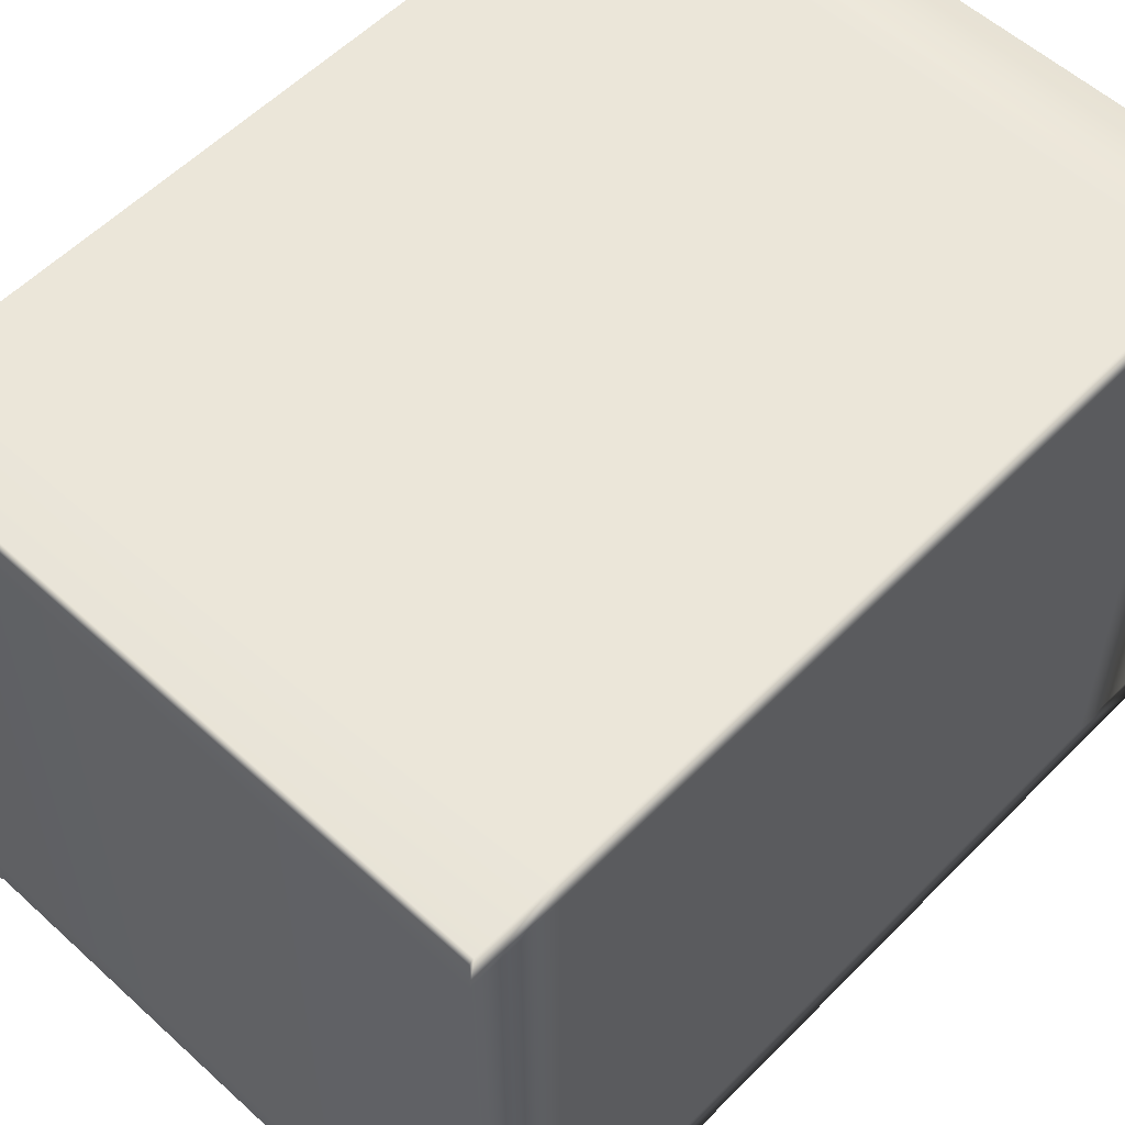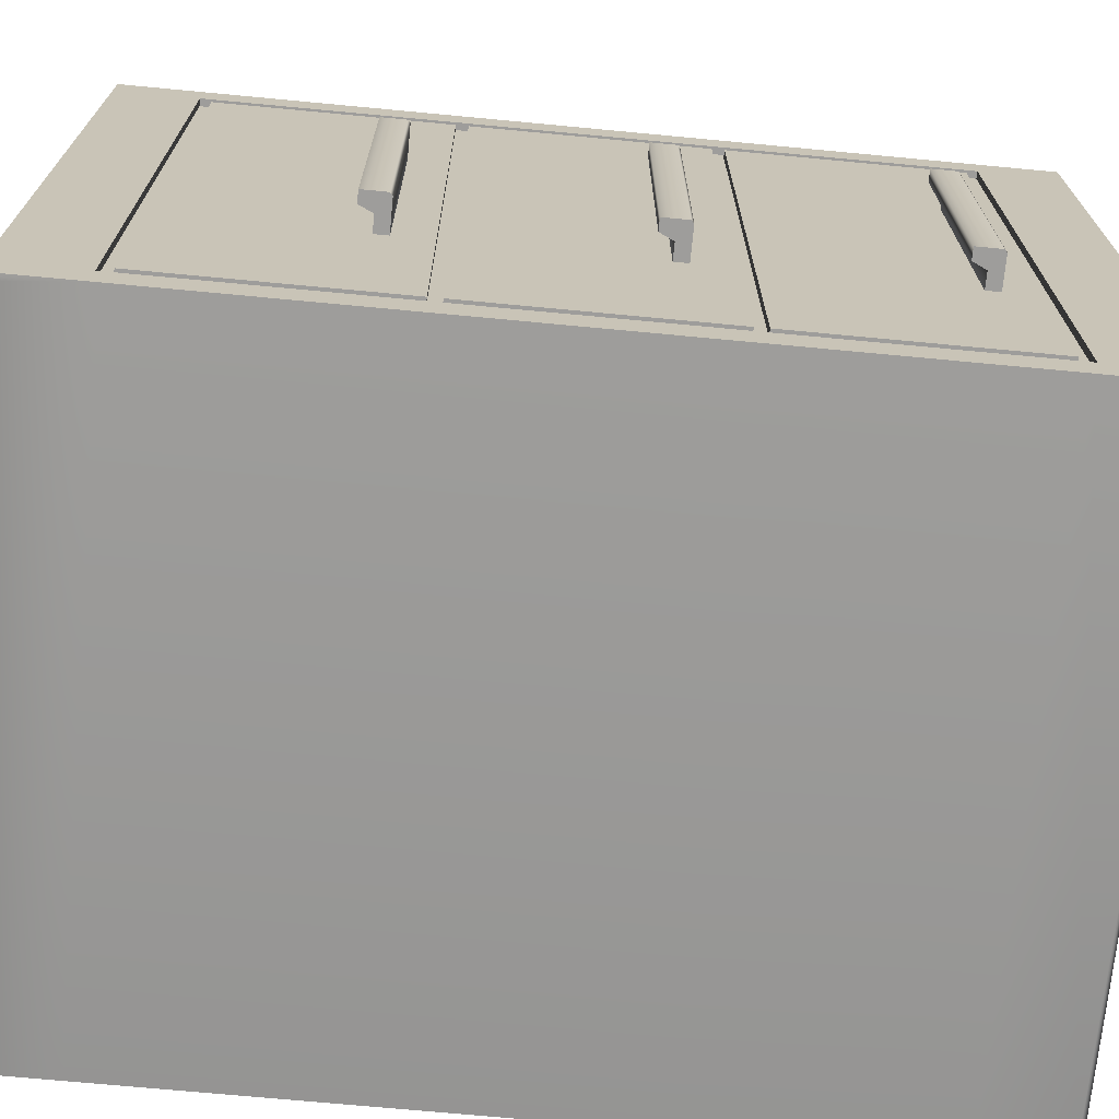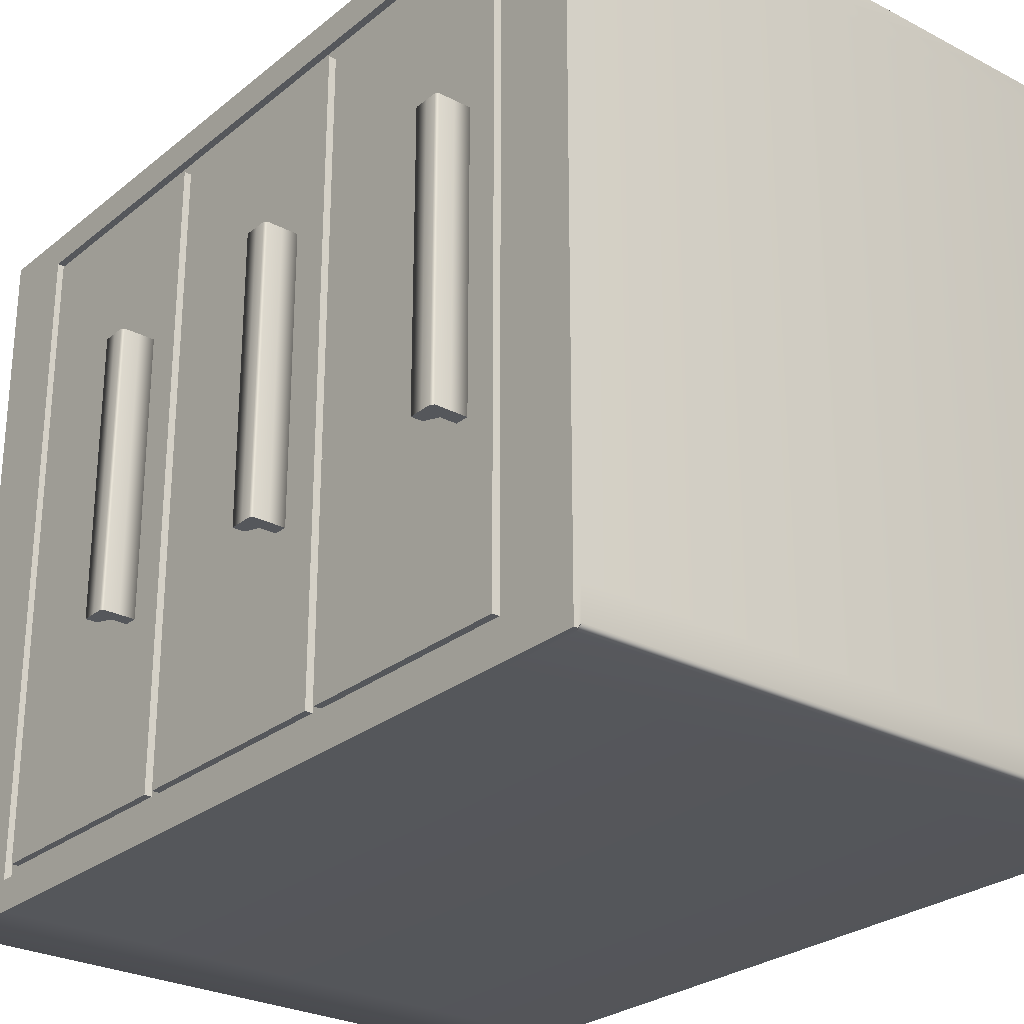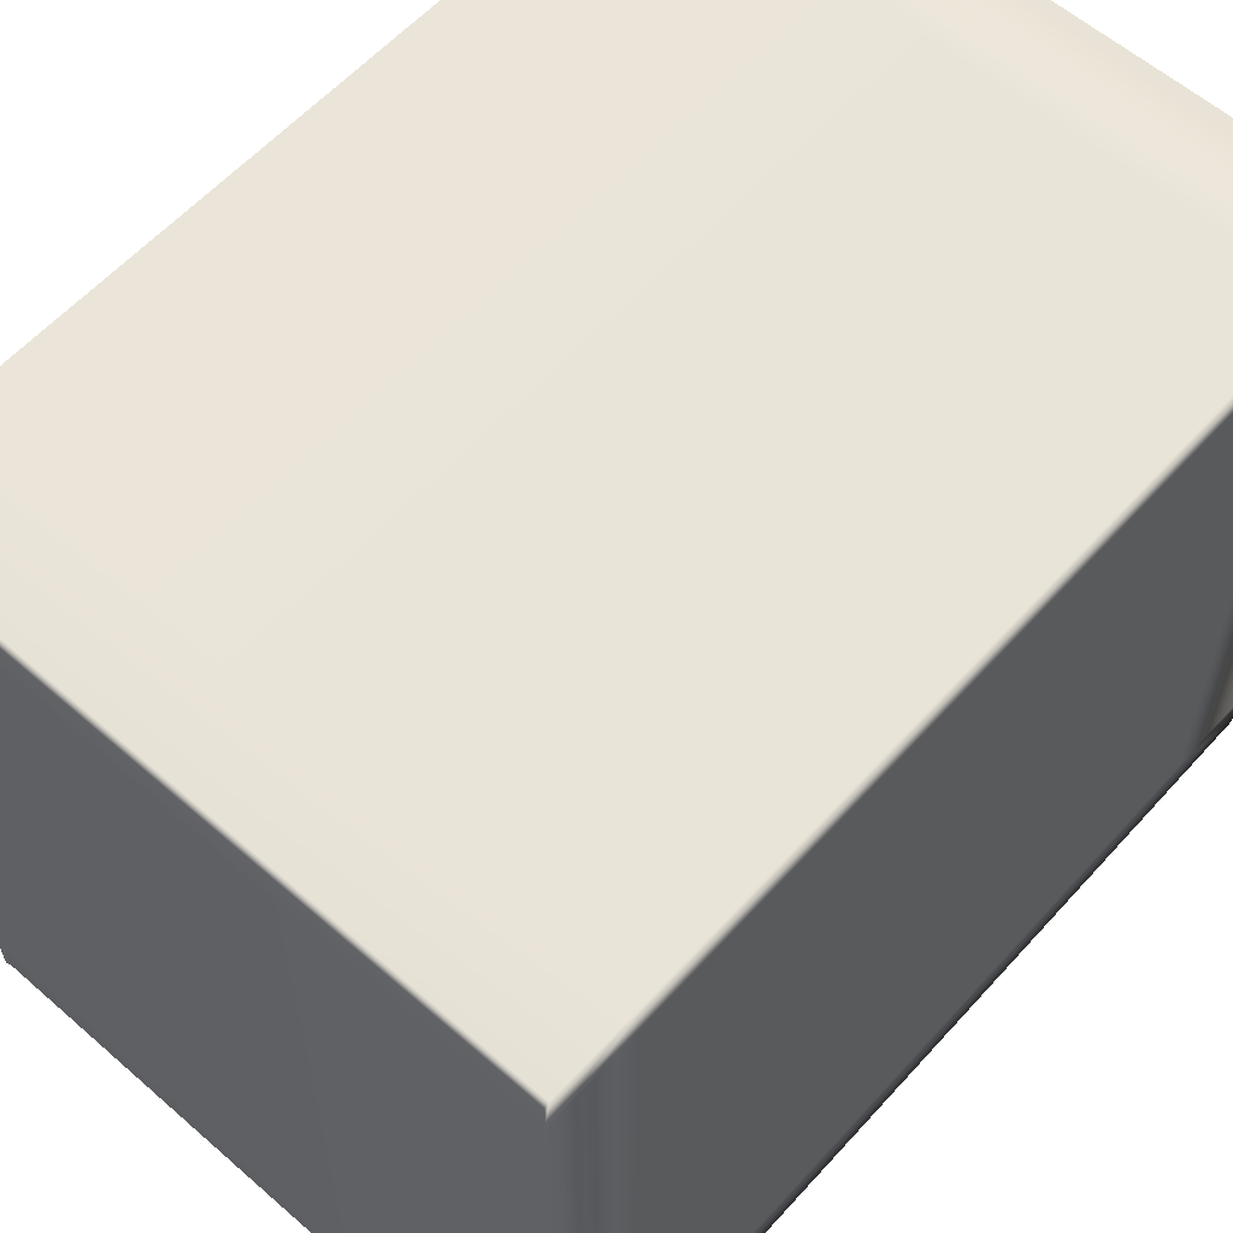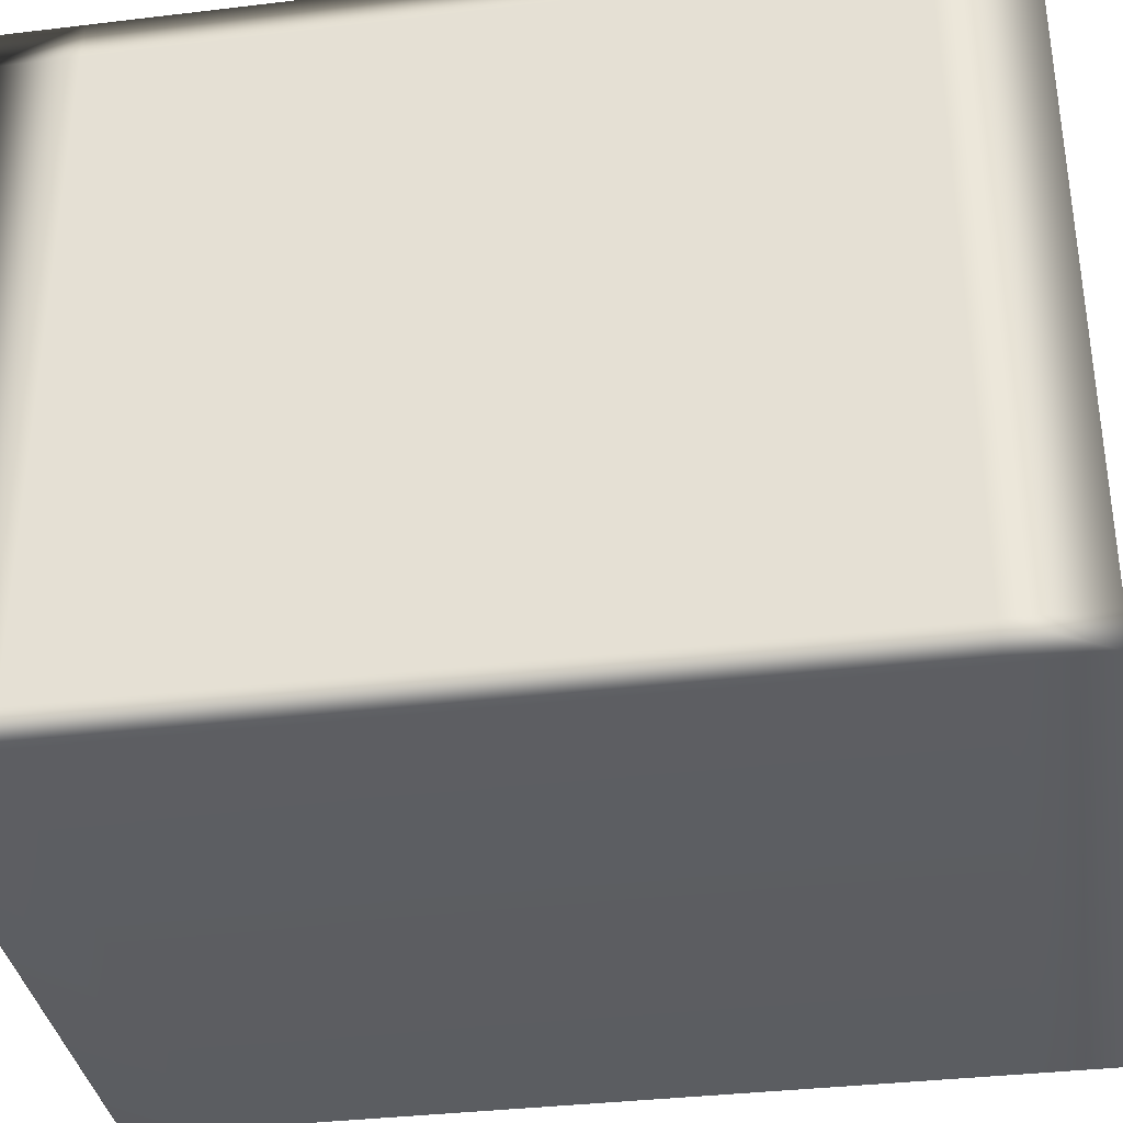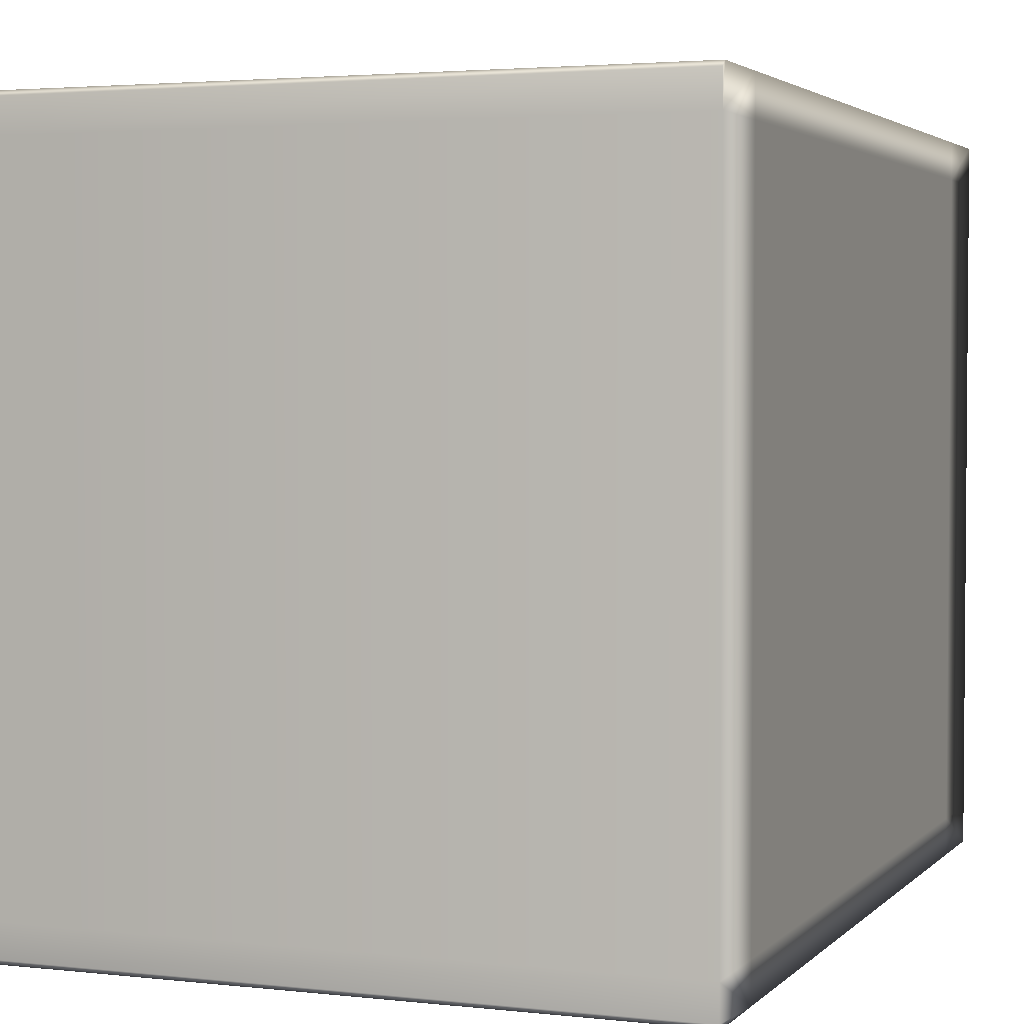
<metadata>
{"format":"obj","ext":"obj","renderer":"f3d","projection":"perspective","resolution":1024,"background":"white","views":[{"elev":56.4,"azim":-136.4,"up":"+Z"},{"elev":-70.6,"azim":84.6,"up":"+Z"},{"elev":-26.9,"azim":141.0,"up":"+Z"},{"elev":59.4,"azim":-138.2,"up":"+Z"},{"elev":-35.4,"azim":-81.0,"up":"+Z"},{"elev":3.0,"azim":-158.9,"up":"+Z"}]}
</metadata>
<code>
g default
v -18.4 -24.99 22.87
v 16.6 -24.99 22.87
v -18.4 -24.99 -17.13
v 16.6 -24.99 -17.13
v -18.4 -20.22 22.87
v 16.6 -20.22 22.87
v 16.6 -20.22 -17.13
v -18.4 -20.22 -17.13
v -18.4 19.23 22.87
v 16.6 19.23 22.87
v 16.6 19.23 -17.13
v -18.4 19.23 -17.13
v -18.4 -7.069 22.87
v 16.6 -7.069 22.87
v 16.6 -7.069 -17.13
v -18.4 -7.069 -17.13
v -18.4 6.08 22.87
v 16.6 6.08 22.87
v 16.6 6.08 -17.13
v -18.4 6.08 -17.13
v -18.4 24.01 20.81
v 16.6 24.01 20.81
v 16.6 -24.99 20.81
v -18.4 -24.99 20.81
v -18.4 -20.22 20.81
v -18.4 -7.069 20.81
v -18.4 6.08 20.81
v -18.4 19.23 20.81
v -18.4 24.01 -15.06
v 16.6 24.01 -15.06
v 16.6 -24.99 -15.06
v -18.4 -24.99 -15.06
v -18.4 -20.22 -15.06
v -18.4 -7.069 -15.06
v -18.4 6.08 -15.06
v -18.4 19.23 -15.06
v 16.6 18.9 20.48
v 16.6 19.56 21.13
v 16.6 19.56 -15.39
v 16.6 18.9 -14.73
v 16.6 5.751 20.48
v 16.6 6.408 20.48
v 16.6 6.08 21.13
v 16.6 6.08 -15.39
v 16.6 6.408 -14.73
v 16.6 5.751 -14.73
v 16.6 -7.397 20.48
v 16.6 -6.74 20.48
v 16.6 -7.069 21.13
v 16.6 -7.069 -15.39
v 16.6 -6.74 -14.73
v 16.6 -7.397 -14.73
v 16.6 -19.89 20.48
v 16.6 -20.55 21.13
v 16.6 -19.89 -14.73
v 16.6 -20.55 -15.39
v 16.6 6.408 20.48
v 16.6 18.9 20.48
v 16.6 6.408 -14.73
v 16.6 18.9 -14.73
v 16.6 -6.74 20.48
v 16.6 5.751 20.48
v 16.6 -6.74 -14.73
v 16.6 5.751 -14.73
v 16.6 -19.89 20.48
v 16.6 -7.397 20.48
v 16.6 -19.89 -14.73
v 16.6 -7.397 -14.73
v 17 24.01 -15.06
v 17 19.56 -15.39
v 17 19.23 -17.13
v 17 24.01 -17.13
v 17 -20.55 -15.39
v 17 -24.99 -15.06
v 17 -24.99 -17.13
v 17 -20.22 -17.13
v 17 6.08 -15.39
v 17 6.08 -17.13
v 17 -7.069 -15.39
v 17 -7.069 -17.13
v 17 19.23 22.87
v 17 19.56 21.13
v 17 24.01 20.81
v 17 24.01 22.87
v 17 6.08 22.87
v 17 6.08 21.13
v 17 -7.069 22.87
v 17 -7.069 21.13
v 17 -20.22 22.87
v 17 -20.55 21.13
v 17 -24.99 20.81
v 17 -24.99 22.87
v 17 6.408 20.48
v 17 18.9 20.48
v 17 6.408 -14.73
v 17 18.9 -14.73
v 17 -6.74 20.48
v 17 5.751 20.48
v 17 -6.74 -14.73
v 17 5.751 -14.73
v 17 -19.89 20.48
v 17 -7.397 20.48
v 17 -19.89 -14.73
v 17 -7.397 -14.73
v -18.4 23.72 22.87
v -18.4 24.01 22.59
v 16.8 24.01 22.87
v 16.6 24.01 22.59
v 16.6 23.72 22.87
v -18.4 24.01 -16.84
v -18.4 23.72 -17.13
v 16.8 24.01 -17.13
v 16.6 23.72 -17.13
v 16.6 24.01 -16.84
v 18.25 15.67 11.1
v 18.9 15.67 11.1
v 17.9 17.17 11.1
v 17.9 17.17 -4.898
v 18.25 15.67 -4.898
v 18.9 15.67 -4.898
v 17.9 16.42 11.1
v 18.9 16.42 11.1
v 18.9 16.42 -4.898
v 17.9 16.42 -4.898
v 17 16.42 -4.898
v 17 16.42 11.1
v 17 17.17 11.1
v 17 17.17 -4.898
v 18.25 2.078 11.1
v 18.9 2.078 11.1
v 17.9 3.578 11.1
v 17.9 3.578 -4.898
v 18.25 2.078 -4.898
v 18.9 2.078 -4.898
v 17.9 2.828 11.1
v 18.9 2.828 11.1
v 18.9 2.828 -4.898
v 17.9 2.828 -4.898
v 17 2.828 -4.898
v 17 2.828 11.1
v 17 3.578 11.1
v 17 3.578 -4.898
v 18.25 -10.91 11.1
v 18.9 -10.91 11.1
v 17.9 -9.409 11.1
v 17.9 -9.409 -4.898
v 18.25 -10.91 -4.898
v 18.9 -10.91 -4.898
v 17.9 -10.16 11.1
v 18.9 -10.16 11.1
v 18.9 -10.16 -4.898
v 17.9 -10.16 -4.898
v 17 -10.16 -4.898
v 17 -10.16 11.1
v 17 -9.409 11.1
v 17 -9.409 -4.898
v 18.9 17.02 11.1
v 18.75 17.17 11.1
v 18.9 17.02 -4.898
v 18.75 17.17 -4.898
v 18.9 3.428 11.1
v 18.75 3.578 11.1
v 18.9 3.428 -4.898
v 18.75 3.578 -4.898
v 18.9 -9.559 11.1
v 18.75 -9.409 11.1
v 18.9 -9.559 -4.898
v 18.75 -9.409 -4.898
g Bedside_drawer
f 9 10 109 105
f 29 30 114 110
f 111 113 11 12
f 3 4 31 32
f 12 36 29 110 111
f 1 2 6 5
f 8 7 4 3
f 3 32 33 8
f 17 18 10 9
f 12 11 19 20
f 20 35 36 12
f 5 6 14 13
f 16 15 7 8
f 8 33 34 16
f 13 14 18 17
f 20 19 15 16
f 16 34 35 20
f 106 108 22 21
f 24 23 2 1
f 25 24 1 5
f 26 25 5 13
f 27 26 13 17
f 28 27 17 9
f 21 28 9 105 106
f 21 22 30 29
f 32 31 23 24
f 33 32 24 25
f 34 33 25 26
f 35 34 26 27
f 36 35 27 28
f 29 36 28 21
f 37 38 43 42
f 38 37 40 39
f 39 40 45 44
f 41 43 49 48
f 42 41 46 45
f 44 46 51 50
f 47 49 54 53
f 48 47 52 51
f 50 52 55 56
f 53 54 56 55
f 69 70 71 72
f 73 74 75 76
f 70 77 78 71
f 79 73 76 80
f 77 79 80 78
f 81 82 83 84
f 85 86 82 81
f 87 88 86 85
f 89 90 88 87
f 92 91 90 89
f 83 82 70 69
f 94 93 95 96
f 98 97 99 100
f 102 101 103 104
f 90 91 74 73
f 41 42 43
f 44 45 46
f 47 48 49
f 50 51 52
f 37 42 57 58
f 42 45 59 57
f 45 40 60 59
f 40 37 58 60
f 41 48 61 62
f 48 51 63 61
f 51 46 64 63
f 46 41 62 64
f 47 53 65 66
f 53 55 67 65
f 55 52 68 67
f 52 47 66 68
f 11 113 112 72 71
f 31 4 75 74
f 4 7 76 75
f 39 44 77 70
f 19 11 71 78
f 50 56 73 79
f 7 15 80 76
f 44 50 79 77
f 15 19 78 80
f 22 108 107 84 83
f 43 38 82 86
f 10 18 85 81
f 49 43 86 88
f 18 14 87 85
f 54 49 88 90
f 14 6 89 87
f 2 23 91 92
f 6 2 92 89
f 38 39 70 82
f 30 22 83 69
f 23 31 74 91
f 56 54 90 73
f 58 57 93 94
f 57 59 95 93
f 59 60 96 95
f 60 58 94 96
f 62 61 97 98
f 61 63 99 97
f 63 64 100 99
f 64 62 98 100
f 66 65 101 102
f 65 67 103 101
f 67 68 104 103
f 68 66 102 104
f 107 109 10 81 84
f 112 114 30 69 72
f 106 105 109 108
f 111 110 114 113
f 107 108 109
f 112 113 114
f 121 122 157 158 117
f 117 158 160 118
f 118 160 159 123 124
f 119 120 116 115
f 122 123 159 157
f 125 126 127 128
f 115 116 122 121
f 116 120 123 122
f 124 123 120 119
f 119 115 121 124
f 124 121 126 125
f 121 117 127 126
f 117 118 128 127
f 118 124 125 128
f 135 136 161 162 131
f 131 162 164 132
f 132 164 163 137 138
f 133 134 130 129
f 136 137 163 161
f 139 140 141 142
f 129 130 136 135
f 130 134 137 136
f 138 137 134 133
f 133 129 135 138
f 138 135 140 139
f 135 131 141 140
f 131 132 142 141
f 132 138 139 142
f 149 150 165 166 145
f 145 166 168 146
f 146 168 167 151 152
f 147 148 144 143
f 150 151 167 165
f 153 154 155 156
f 143 144 150 149
f 144 148 151 150
f 152 151 148 147
f 147 143 149 152
f 152 149 154 153
f 149 145 155 154
f 145 146 156 155
f 146 152 153 156
f 158 157 159 160
f 162 161 163 164
f 166 165 167 168

</code>
